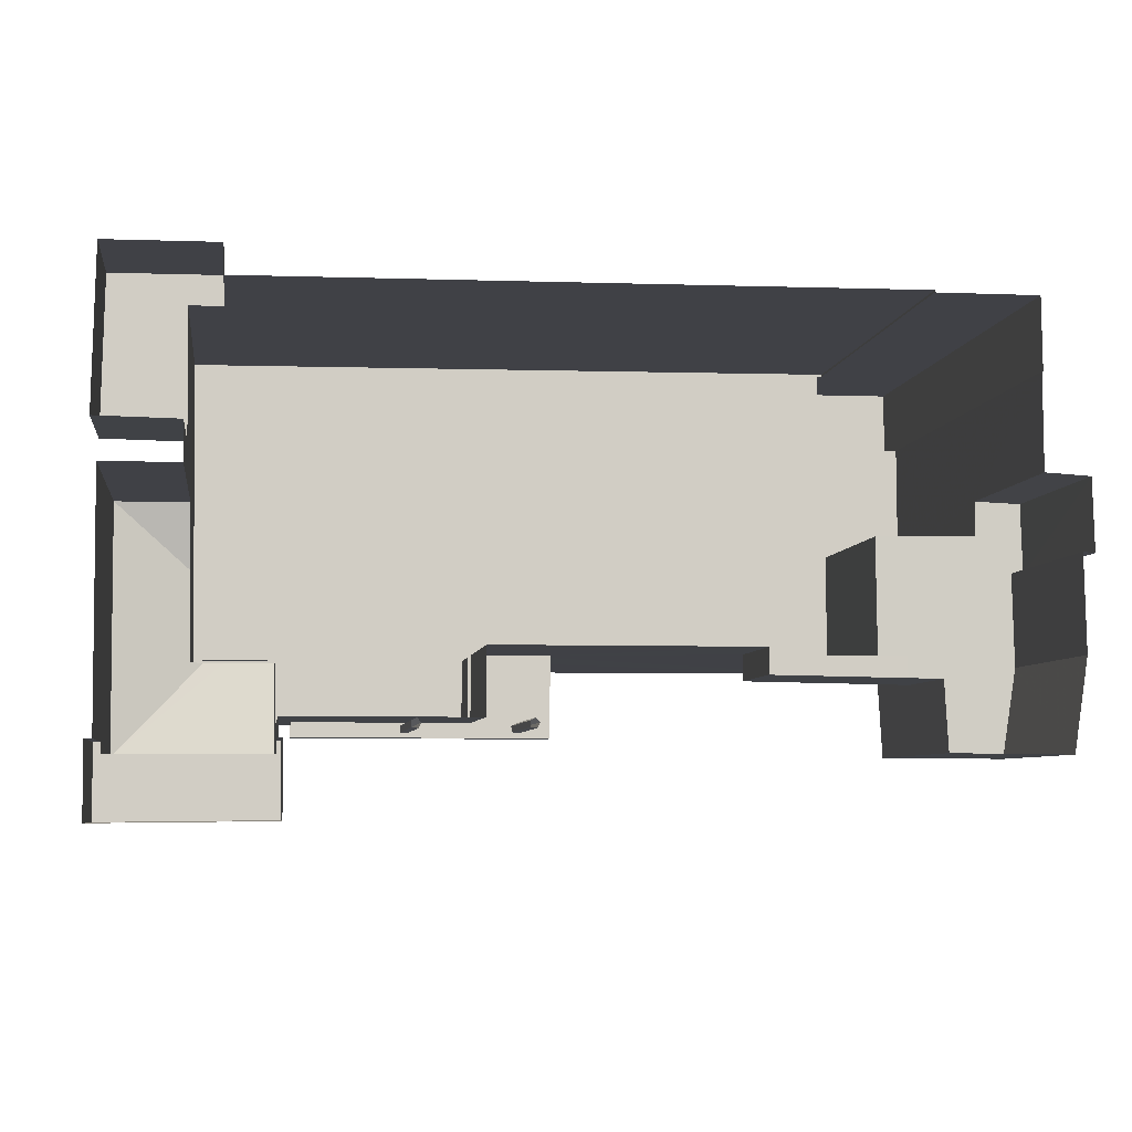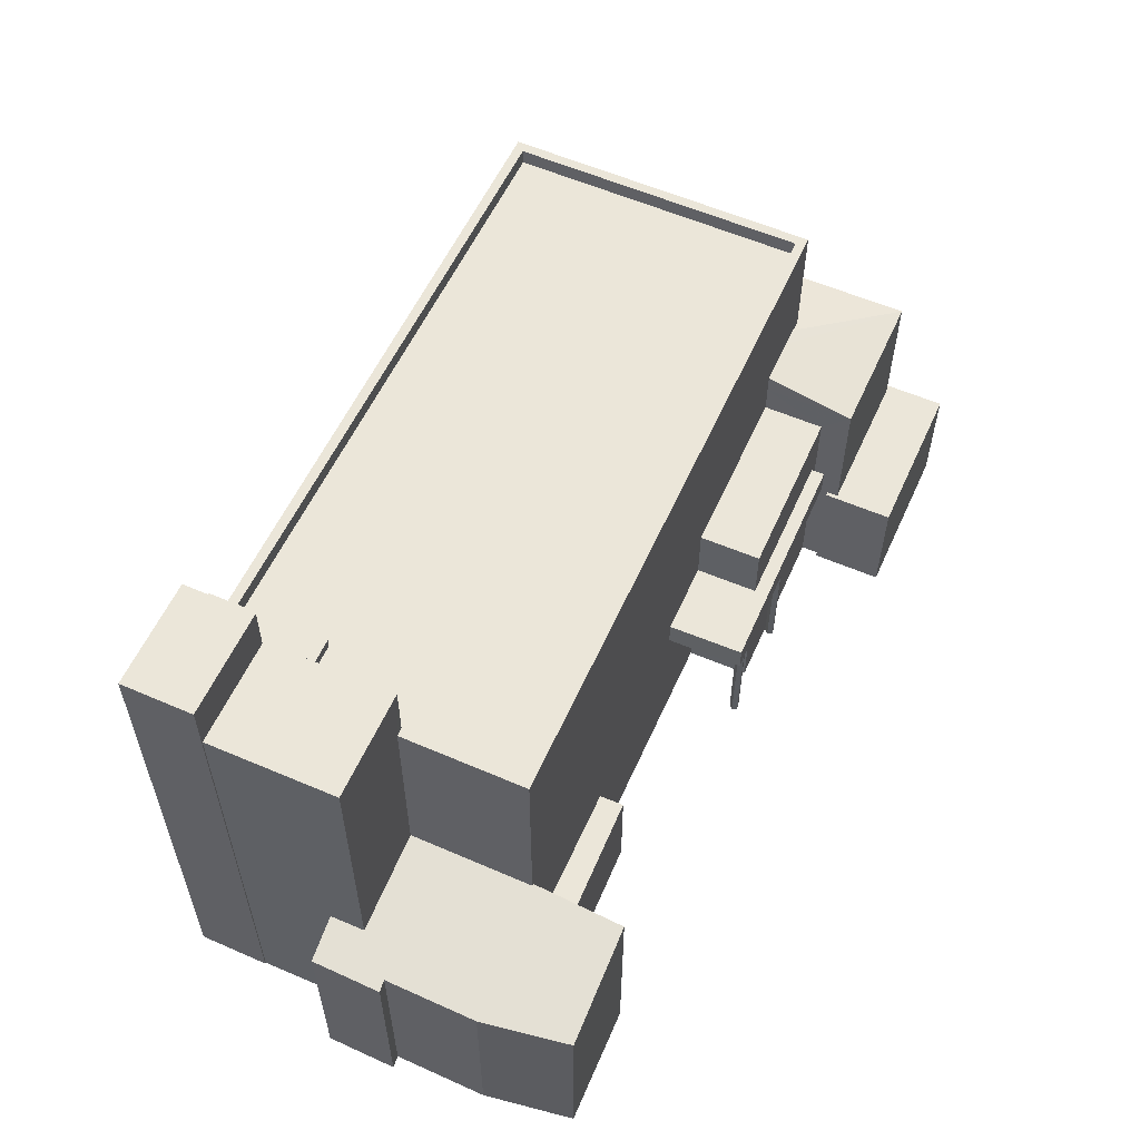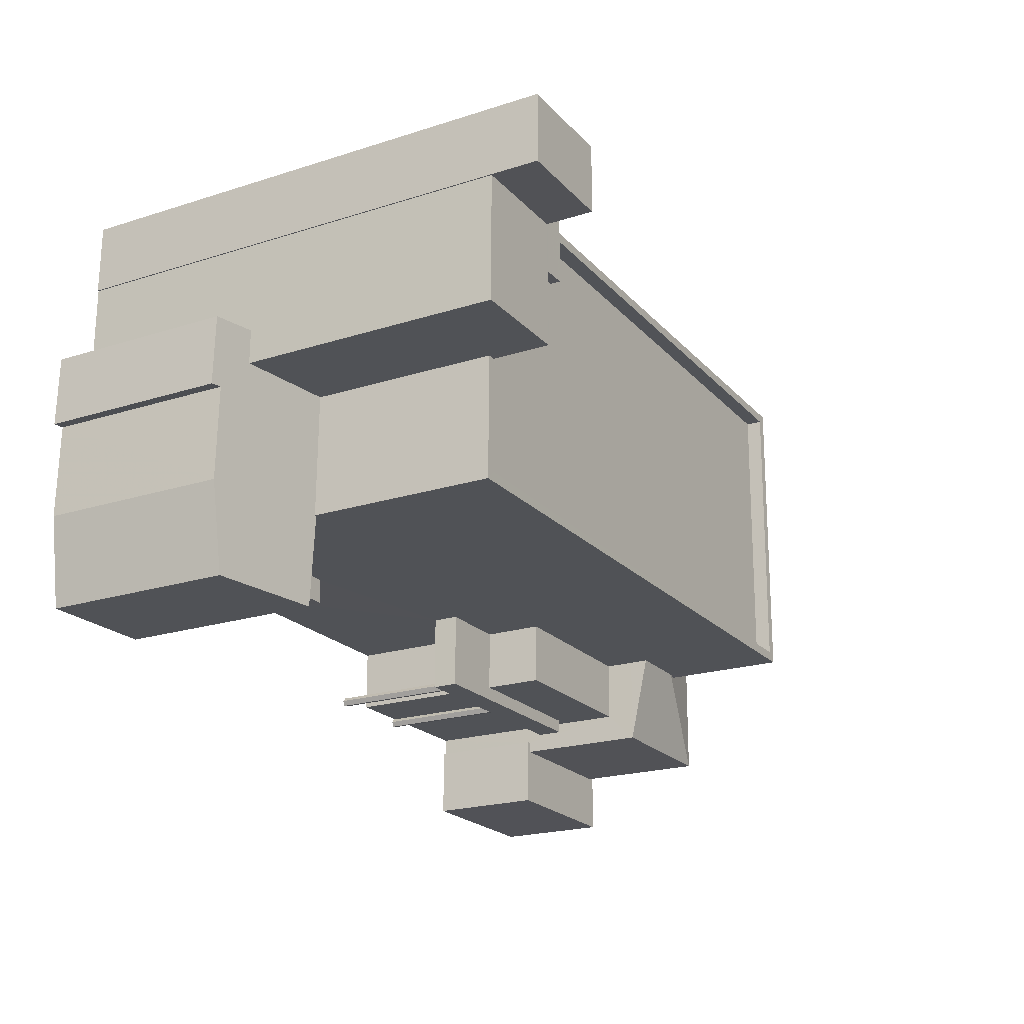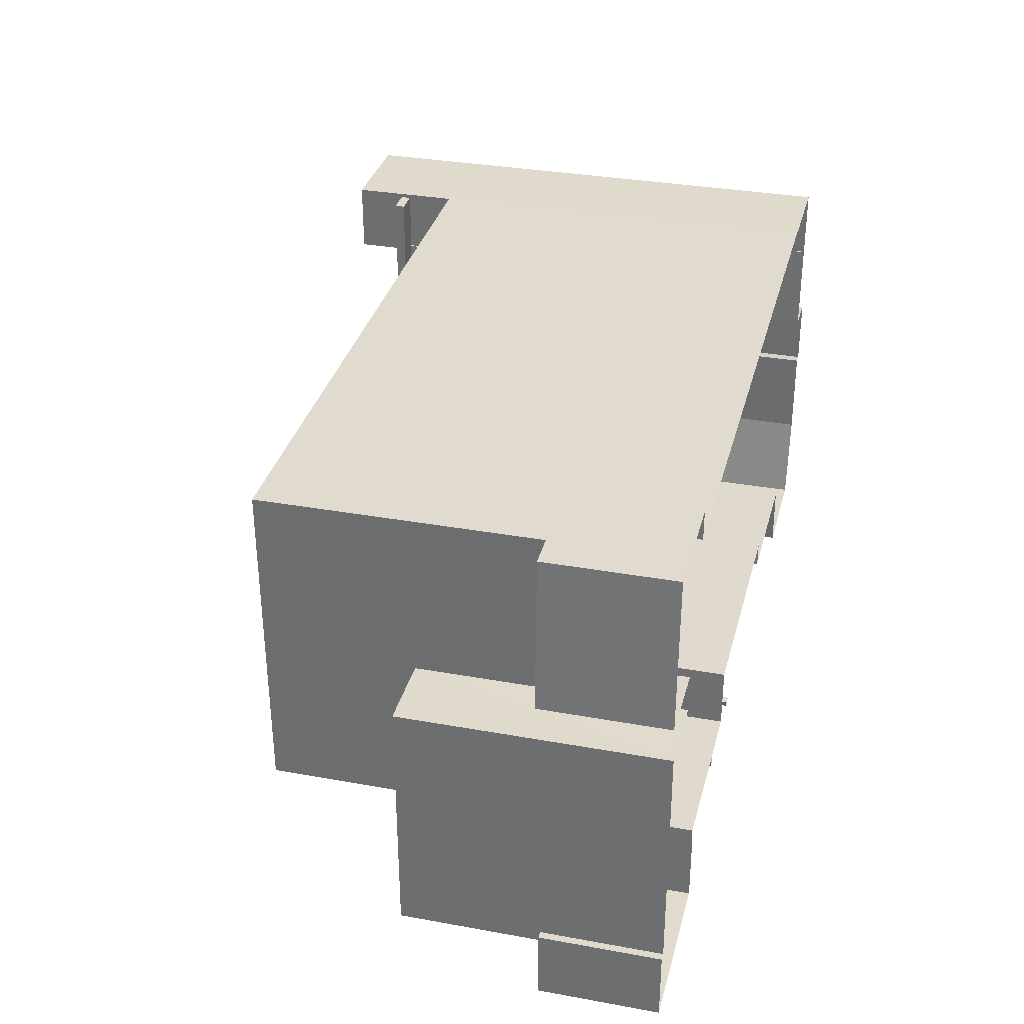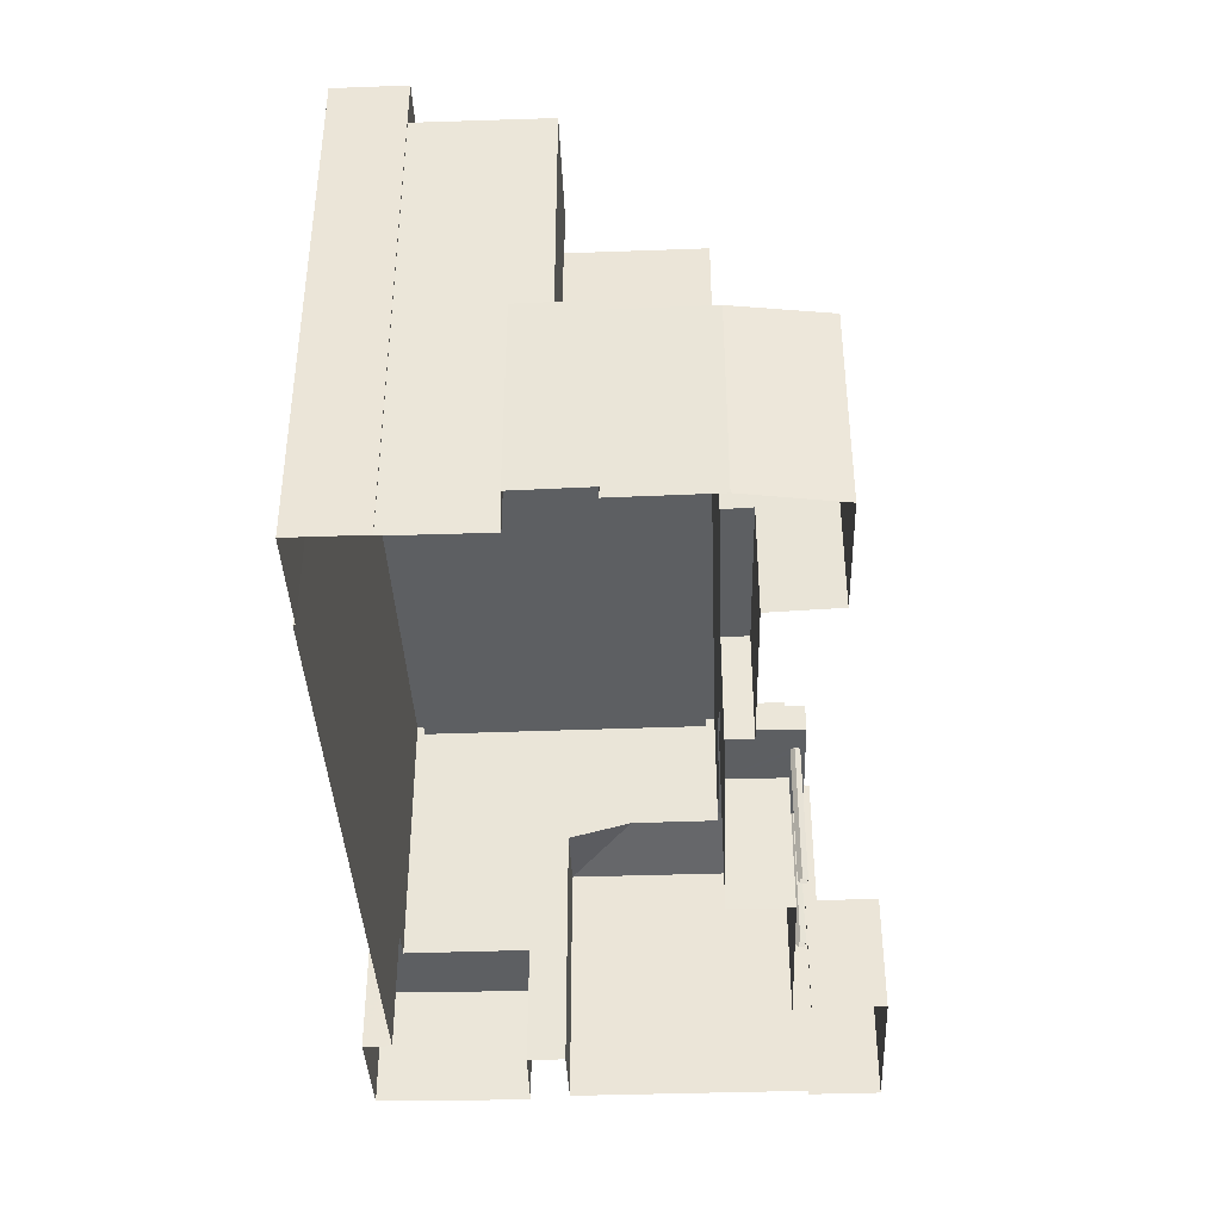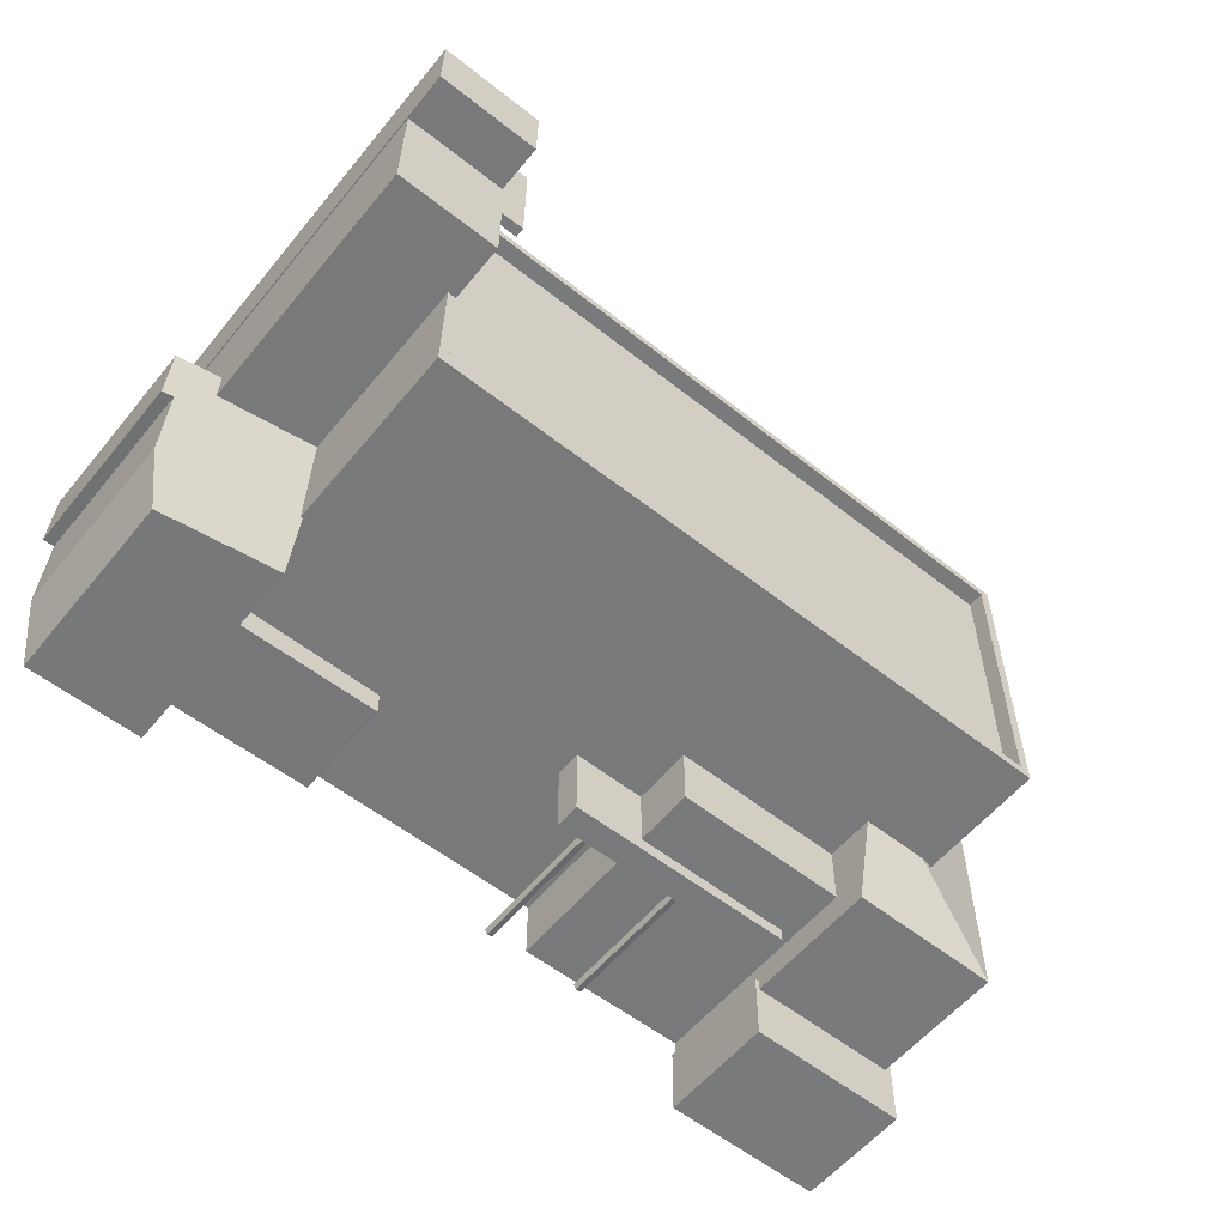
<metadata>
{"format":"obj","ext":"obj","renderer":"f3d","projection":"perspective","resolution":1024,"background":"white","views":[{"elev":-6.1,"azim":171.9,"up":"+Y"},{"elev":57.3,"azim":-66.2,"up":"+Z"},{"elev":-21.0,"azim":-60.2,"up":"+Y"},{"elev":32.8,"azim":104.1,"up":"+Y"},{"elev":-39.6,"azim":-87.9,"up":"+Z"},{"elev":-57.7,"azim":-39.1,"up":"+Y"}]}
</metadata>
<code>
v 1.245e+04 -1.496e+04 21.36
v 1.244e+04 -1.496e+04 21.36
v 1.245e+04 -1.496e+04 21.36
v 1.244e+04 -1.496e+04 21.36
v 1.245e+04 -1.497e+04 21.36
v 1.245e+04 -1.497e+04 21.36
v 1.245e+04 -1.497e+04 21.36
v 1.244e+04 -1.496e+04 21.36
v 1.245e+04 -1.496e+04 21.36
v 1.244e+04 -1.496e+04 21.36
v 1.244e+04 -1.497e+04 21.36
v 1.242e+04 -1.496e+04 21.36
v 1.242e+04 -1.496e+04 21.36
v 1.242e+04 -1.496e+04 21.36
v 1.242e+04 -1.496e+04 21.36
v 1.242e+04 -1.496e+04 21.36
v 1.242e+04 -1.497e+04 21.36
v 1.242e+04 -1.496e+04 21.36
v 1.242e+04 -1.497e+04 21.36
v 1.244e+04 -1.497e+04 21.36
v 1.242e+04 -1.496e+04 21.36
v 1.242e+04 -1.497e+04 21.36
v 1.242e+04 -1.497e+04 21.36
v 1.242e+04 -1.497e+04 21.36
v 1.242e+04 -1.497e+04 21.36
v 1.244e+04 -1.497e+04 21.36
v 1.244e+04 -1.497e+04 21.36
v 1.244e+04 -1.497e+04 21.36
v 1.244e+04 -1.497e+04 21.36
v 1.243e+04 -1.497e+04 21.36
v 1.243e+04 -1.497e+04 21.36
v 1.244e+04 -1.497e+04 21.36
v 1.244e+04 -1.497e+04 21.36
v 1.244e+04 -1.497e+04 21.36
v 1.244e+04 -1.497e+04 21.36
v 1.244e+04 -1.497e+04 21.36
v 1.243e+04 -1.497e+04 21.36
v 1.243e+04 -1.497e+04 21.36
v 1.243e+04 -1.497e+04 21.36
v 1.243e+04 -1.497e+04 21.36
v 1.243e+04 -1.497e+04 21.36
v 1.242e+04 -1.496e+04 35.21
v 1.242e+04 -1.496e+04 35.21
v 1.242e+04 -1.496e+04 35.21
v 1.242e+04 -1.496e+04 35.21
v 1.242e+04 -1.496e+04 35.21
v 1.242e+04 -1.496e+04 35.21
v 1.243e+04 -1.497e+04 25.64
v 1.243e+04 -1.497e+04 25.64
v 1.243e+04 -1.497e+04 25.64
v 1.244e+04 -1.497e+04 25.64
v 1.244e+04 -1.497e+04 25.64
v 1.244e+04 -1.497e+04 25.64
v 1.243e+04 -1.497e+04 25.64
v 1.244e+04 -1.497e+04 25.64
v 1.244e+04 -1.497e+04 25.64
v 1.244e+04 -1.497e+04 25.64
v 1.244e+04 -1.497e+04 25.64
v 1.244e+04 -1.497e+04 25.64
v 1.244e+04 -1.497e+04 25.64
v 1.243e+04 -1.497e+04 25.64
v 1.244e+04 -1.497e+04 25.64
v 1.243e+04 -1.497e+04 25.64
v 1.243e+04 -1.497e+04 25.64
v 1.243e+04 -1.497e+04 25.64
v 1.244e+04 -1.497e+04 25.64
v 1.244e+04 -1.497e+04 25.64
v 1.242e+04 -1.496e+04 35.51
v 1.242e+04 -1.496e+04 35.51
v 1.242e+04 -1.496e+04 35.51
v 1.242e+04 -1.496e+04 35.51
v 1.242e+04 -1.496e+04 35.51
v 1.242e+04 -1.496e+04 35.51
v 1.242e+04 -1.496e+04 37
v 1.242e+04 -1.496e+04 37
v 1.242e+04 -1.496e+04 37
v 1.242e+04 -1.496e+04 37
v 1.242e+04 -1.496e+04 35.52
v 1.242e+04 -1.496e+04 35.52
v 1.242e+04 -1.496e+04 35.52
v 1.242e+04 -1.496e+04 35.52
v 1.242e+04 -1.496e+04 35.52
v 1.242e+04 -1.496e+04 35.52
v 1.242e+04 -1.497e+04 24.6
v 1.243e+04 -1.497e+04 24.6
v 1.243e+04 -1.497e+04 24.6
v 1.242e+04 -1.497e+04 24.6
v 1.242e+04 -1.497e+04 27.28
v 1.242e+04 -1.497e+04 27.78
v 1.242e+04 -1.497e+04 27.8
v 1.242e+04 -1.497e+04 27.23
v 1.242e+04 -1.497e+04 27.81
v 1.242e+04 -1.497e+04 27.24
v 1.242e+04 -1.496e+04 27.21
v 1.242e+04 -1.497e+04 27.19
v 1.242e+04 -1.496e+04 27.39
v 1.242e+04 -1.496e+04 27.81
v 1.242e+04 -1.496e+04 27.39
v 1.244e+04 -1.497e+04 33.71
v 1.244e+04 -1.496e+04 33.71
v 1.244e+04 -1.496e+04 33.71
v 1.242e+04 -1.497e+04 33.71
v 1.242e+04 -1.496e+04 33.71
v 1.242e+04 -1.497e+04 33.71
v 1.242e+04 -1.496e+04 33.71
v 1.242e+04 -1.496e+04 33.71
v 1.244e+04 -1.497e+04 33.71
v 1.242e+04 -1.496e+04 33.71
v 1.242e+04 -1.496e+04 33.71
v 1.242e+04 -1.496e+04 33.71
v 1.242e+04 -1.496e+04 33.71
v 1.242e+04 -1.496e+04 33.71
v 1.242e+04 -1.496e+04 33.21
v 1.242e+04 -1.497e+04 33.21
v 1.244e+04 -1.497e+04 33.21
v 1.244e+04 -1.496e+04 33.21
v 1.244e+04 -1.497e+04 26.44
v 1.244e+04 -1.497e+04 26.44
v 1.243e+04 -1.497e+04 26.44
v 1.243e+04 -1.497e+04 26.44
v 1.244e+04 -1.497e+04 26.44
v 1.244e+04 -1.497e+04 26.44
v 1.244e+04 -1.497e+04 28.28
v 1.244e+04 -1.497e+04 28.28
v 1.244e+04 -1.497e+04 28.28
v 1.244e+04 -1.497e+04 28.29
v 1.244e+04 -1.496e+04 25.13
v 1.245e+04 -1.496e+04 25.13
v 1.244e+04 -1.496e+04 25.13
v 1.244e+04 -1.496e+04 25.13
v 1.244e+04 -1.496e+04 25.13
v 1.245e+04 -1.496e+04 25.13
v 1.244e+04 -1.497e+04 29.8
v 1.244e+04 -1.497e+04 29.79
v 1.244e+04 -1.497e+04 29.2
v 1.245e+04 -1.497e+04 29.2
v 1.244e+04 -1.497e+04 29.79
v 1.244e+04 -1.497e+04 29.71
v 1.245e+04 -1.496e+04 29.2
v 1.244e+04 -1.497e+04 29.7
v 1.244e+04 -1.496e+04 29.2
v 1.244e+04 -1.497e+04 24.98
v 1.244e+04 -1.497e+04 24.98
v 1.244e+04 -1.497e+04 24.98
v 1.245e+04 -1.497e+04 24.98
v 1.245e+04 -1.497e+04 24.98
v 1.245e+04 -1.497e+04 24.98
v 1.244e+04 -1.497e+04 24.98
v 1.245e+04 -1.497e+04 24.98
v 1.244e+04 -1.497e+04 29.2
f 1 2 3
f 4 3 2
f 5 6 7
f 6 8 9
f 2 1 10
f 5 11 6
f 12 13 2
f 12 14 15
f 15 14 16
f 17 18 19
f 20 10 8
f 21 19 18
f 22 23 24
f 25 23 22
f 21 14 12
f 23 25 19
f 11 26 27
f 28 29 20
f 23 30 31
f 30 12 20
f 27 28 6
f 6 28 8
f 2 10 20
f 11 27 6
f 12 2 20
f 28 20 8
f 23 19 21
f 30 21 12
f 23 21 30
f 32 33 34
f 34 33 35
f 33 36 35
f 37 38 39
f 39 38 40
f 38 41 40
f 42 43 44
f 45 44 46
f 46 44 47
f 44 43 47
f 48 49 50
f 50 49 51
f 52 53 51
f 49 54 51
f 51 54 55
f 56 55 57
f 58 59 57
f 52 55 56
f 59 56 57
f 52 51 55
f 55 54 60
f 49 48 61
f 62 60 63
f 62 64 65
f 65 61 48
f 64 61 65
f 62 63 64
f 60 54 63
f 57 66 67
f 67 51 53
f 58 57 67
f 58 67 53
f 68 69 70
f 70 69 71
f 68 72 69
f 71 69 73
f 74 75 76
f 77 74 76
f 78 79 80
f 81 80 82
f 82 80 83
f 80 79 83
f 84 85 86
f 84 87 85
f 88 89 90
f 88 90 91
f 89 92 90
f 91 90 93
f 94 95 93
f 96 90 97
f 94 96 98
f 93 90 96
f 94 93 96
f 99 100 101
f 102 103 104
f 100 105 106
f 99 101 107
f 106 105 108
f 102 109 110
f 101 106 109
f 102 110 103
f 106 111 109
f 110 109 112
f 112 109 111
f 106 101 100
f 113 114 115
f 116 113 115
f 102 104 99
f 107 102 99
f 117 118 119
f 119 118 120
f 117 121 118
f 120 118 122
f 123 124 125
f 123 126 124
f 127 128 129
f 130 129 131
f 131 129 132
f 129 128 132
f 133 134 135
f 136 133 135
f 137 133 136
f 138 139 140
f 137 136 138
f 138 136 139
f 141 140 139
f 142 143 144
f 145 146 147
f 143 148 144
f 147 146 149
f 146 148 149
f 144 148 146
f 47 71 46
f 47 70 71
f 73 46 71
f 73 45 46
f 68 70 47
f 43 68 47
f 76 80 81
f 76 81 77
f 77 68 106
f 42 111 43
f 43 111 106
f 81 72 68
f 68 43 106
f 77 81 68
f 16 14 78
f 16 78 75
f 78 76 75
f 78 80 76
f 75 74 15
f 16 75 15
f 77 108 74
f 74 108 15
f 77 106 108
f 15 108 12
f 96 79 98
f 21 98 14
f 14 98 78
f 98 79 78
f 97 103 96
f 96 103 79
f 79 103 83
f 103 110 83
f 72 81 82
f 69 72 82
f 111 42 44
f 112 111 44
f 83 110 45
f 45 110 112
f 82 83 73
f 45 112 44
f 82 73 69
f 73 83 45
f 30 85 31
f 30 86 85
f 87 31 85
f 87 23 31
f 84 92 87
f 23 87 24
f 24 87 89
f 87 92 89
f 24 88 22
f 24 89 88
f 91 25 22
f 88 91 22
f 91 19 25
f 91 93 19
f 95 17 19
f 93 95 19
f 95 18 17
f 95 94 18
f 94 21 18
f 94 98 21
f 104 90 92
f 99 104 124
f 138 99 137
f 92 84 86
f 20 65 30
f 65 86 30
f 62 65 20
f 137 99 133
f 150 124 126
f 124 120 122
f 134 124 150
f 99 134 133
f 65 120 86
f 104 92 86
f 120 124 104
f 99 124 134
f 120 104 86
f 127 129 141
f 8 10 127
f 129 100 141
f 140 100 99
f 140 99 138
f 141 100 140
f 8 127 141
f 108 105 13
f 12 108 13
f 100 130 105
f 105 130 13
f 100 129 130
f 13 130 2
f 97 104 103
f 97 90 104
f 109 113 116
f 101 109 116
f 107 116 115
f 107 101 116
f 107 115 114
f 102 107 114
f 113 102 114
f 113 109 102
f 50 51 119
f 51 67 117
f 119 51 117
f 48 119 120
f 120 65 48
f 50 119 48
f 66 117 67
f 66 121 117
f 60 29 55
f 125 118 121
f 57 55 29
f 123 125 121
f 28 57 29
f 123 66 28
f 66 57 28
f 123 121 66
f 60 20 29
f 60 62 20
f 122 125 124
f 122 118 125
f 127 1 128
f 127 10 1
f 130 131 4
f 2 130 4
f 131 3 4
f 131 132 3
f 128 1 3
f 132 128 3
f 134 150 135
f 142 144 123
f 28 27 142
f 144 135 123
f 123 135 150
f 123 150 126
f 28 142 123
f 141 139 9
f 8 141 9
f 136 145 139
f 139 145 9
f 136 146 145
f 9 145 6
f 146 136 135
f 144 146 135
f 149 5 7
f 147 149 7
f 148 11 5
f 149 148 5
f 148 143 26
f 11 148 26
f 145 147 7
f 6 145 7
f 27 26 143
f 142 27 143
f 52 33 32
f 52 56 33
f 59 36 33
f 56 59 33
f 58 35 36
f 59 58 36
f 58 34 35
f 58 53 34
f 53 32 34
f 53 52 32
f 61 64 38
f 37 61 38
f 64 63 41
f 38 64 41
f 54 40 41
f 63 54 41
f 54 39 40
f 54 49 39
f 49 37 39
f 49 61 37

</code>
